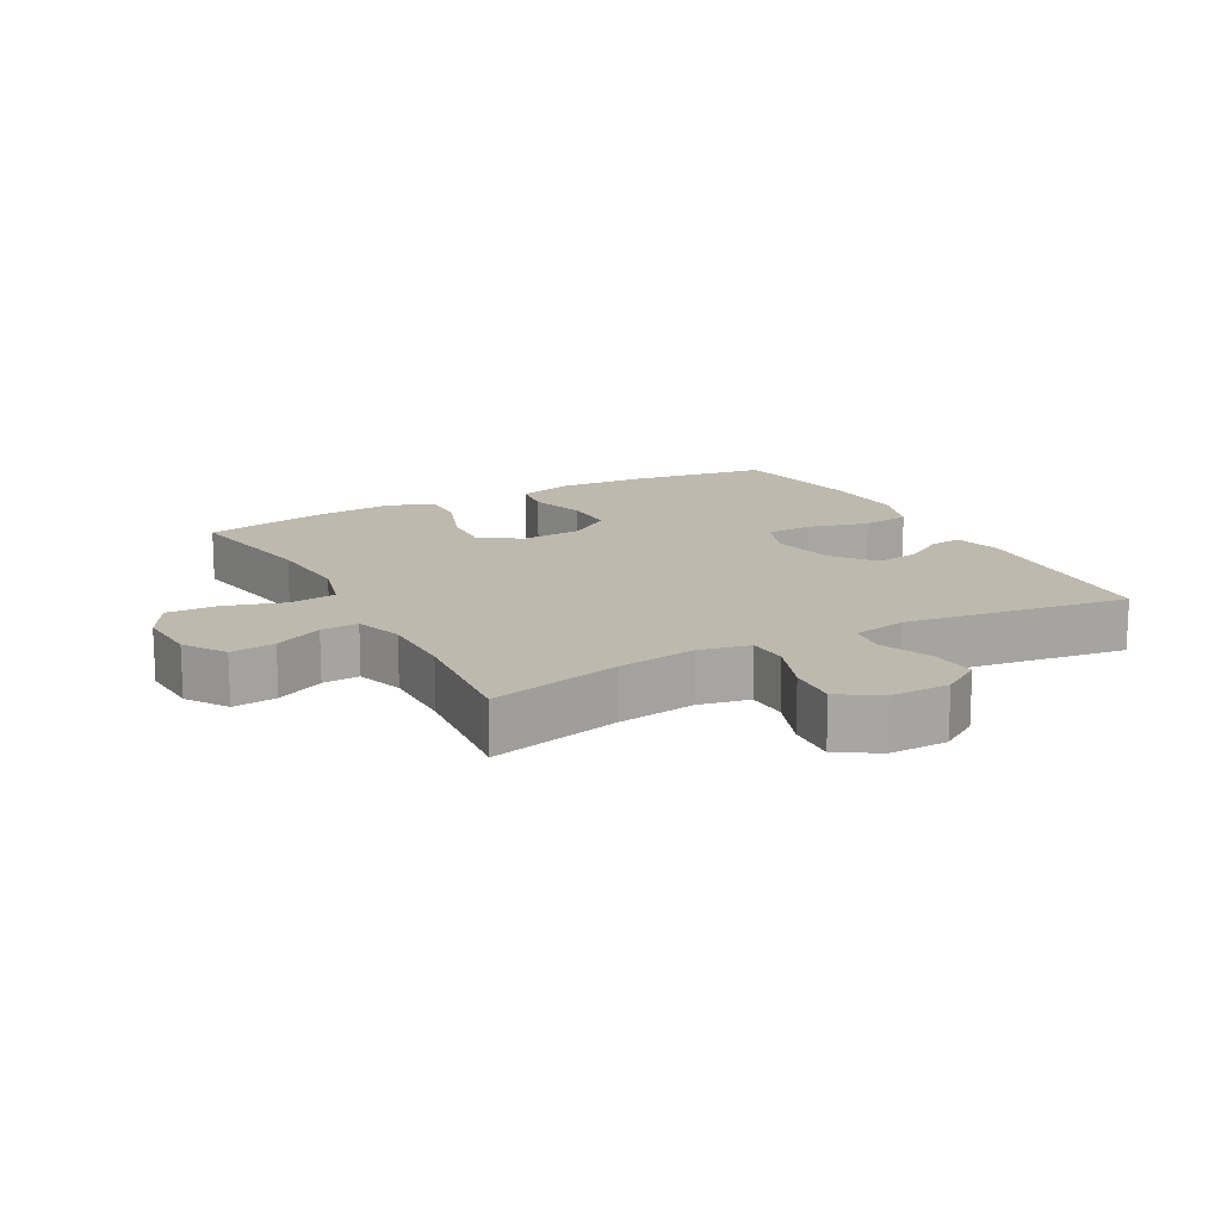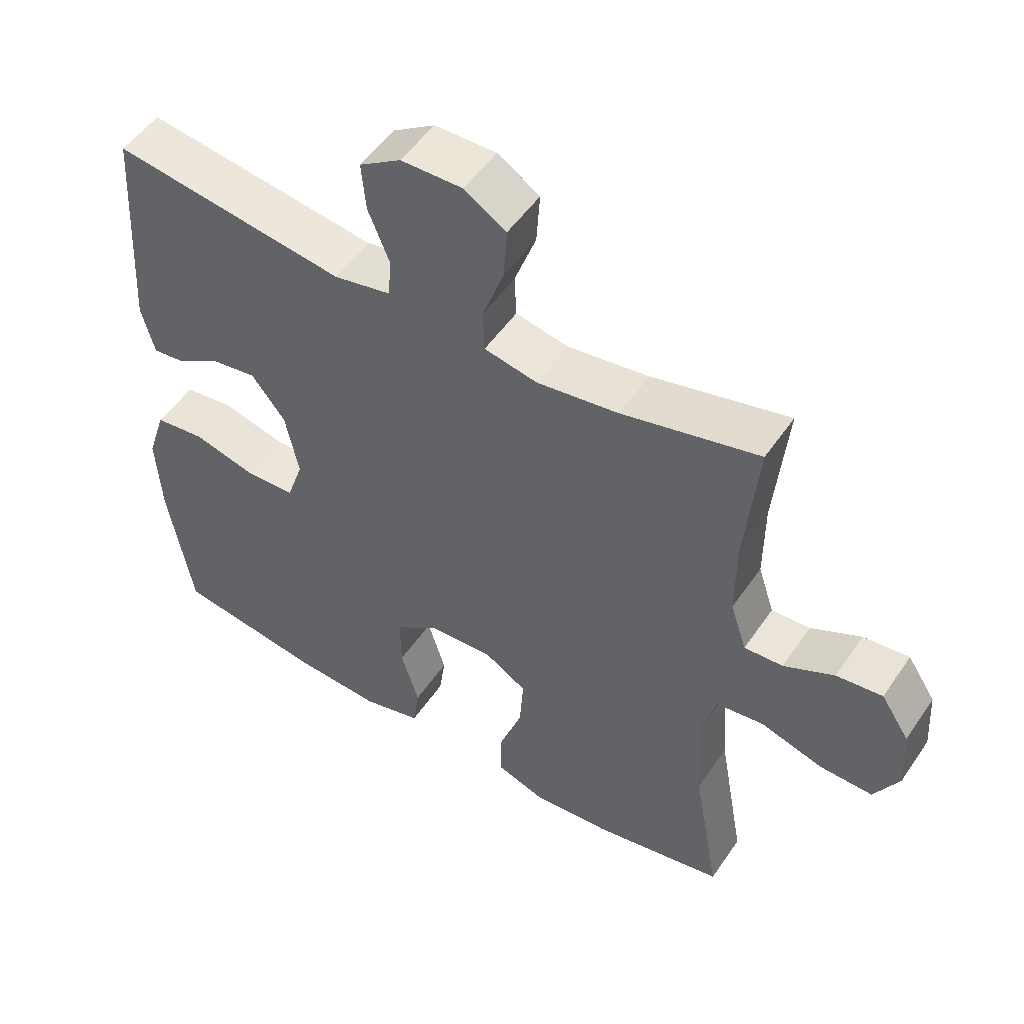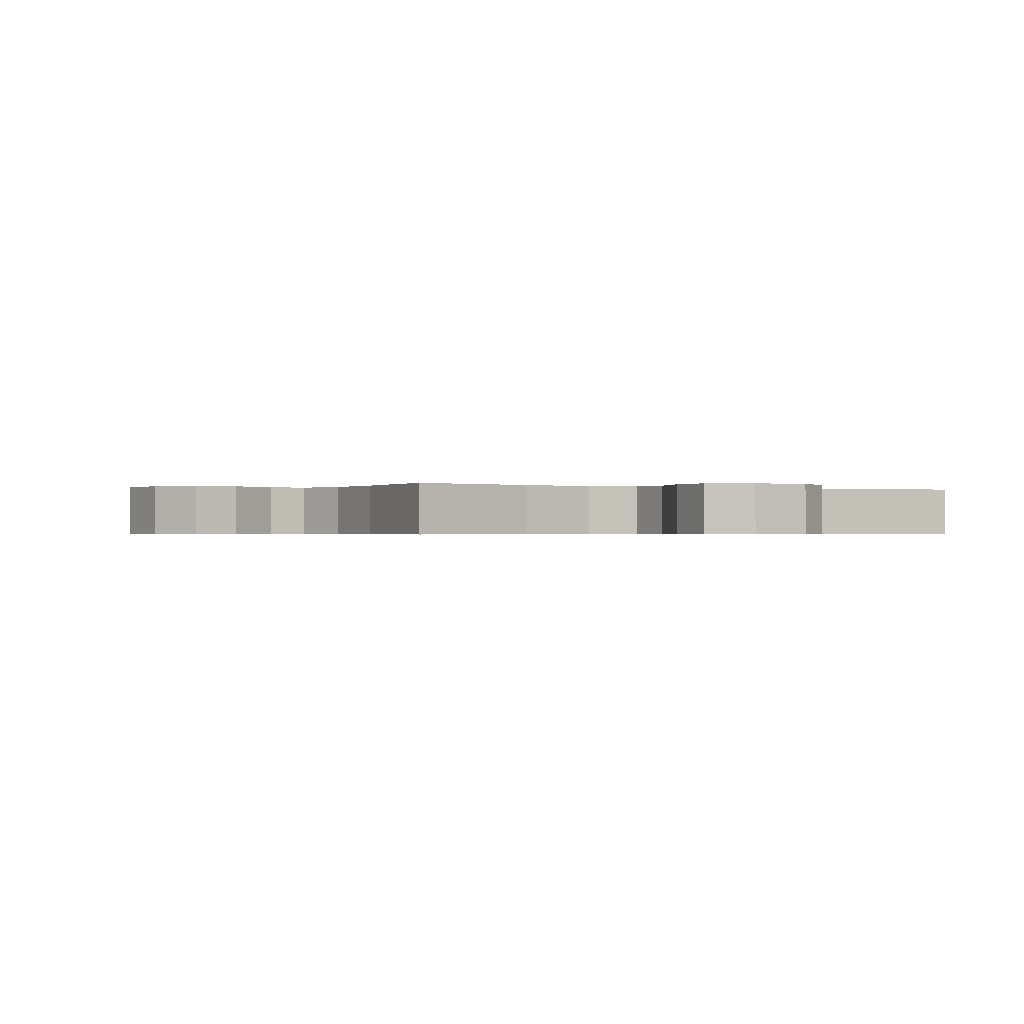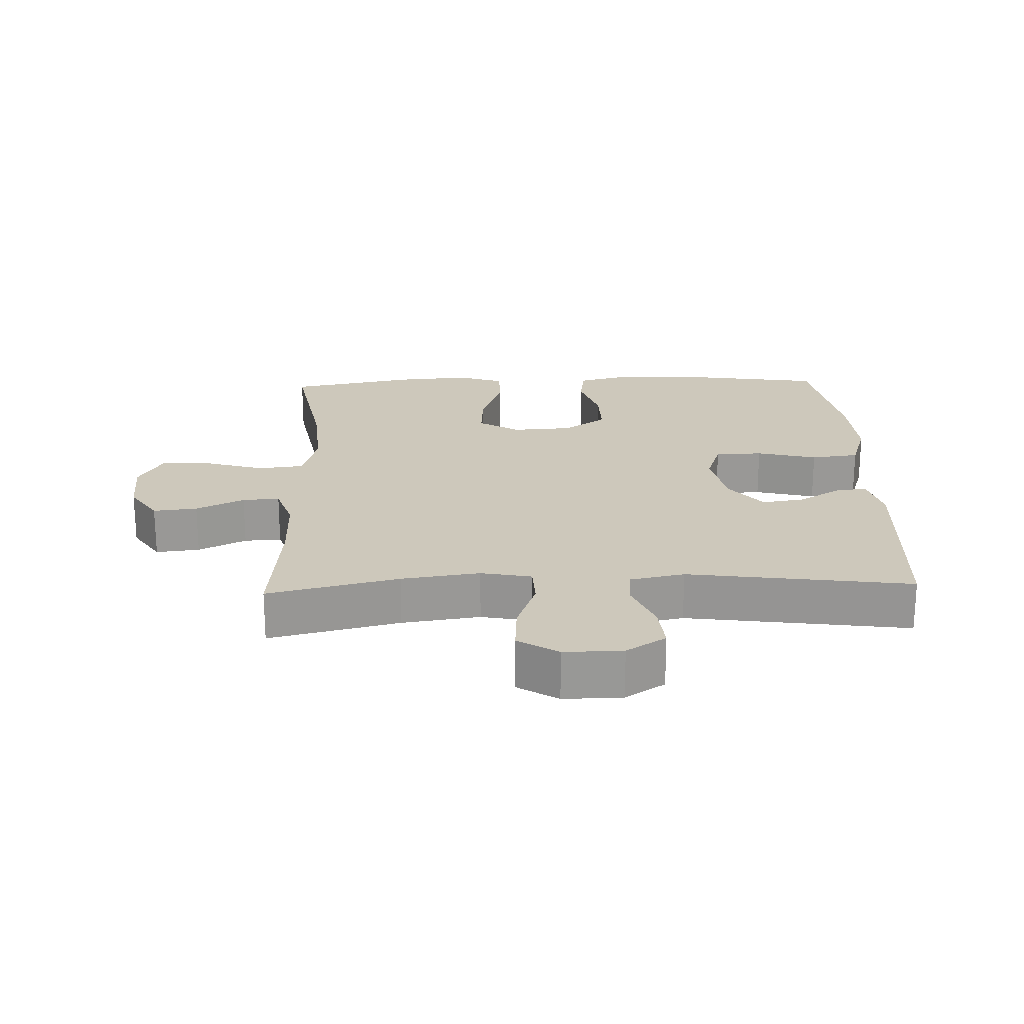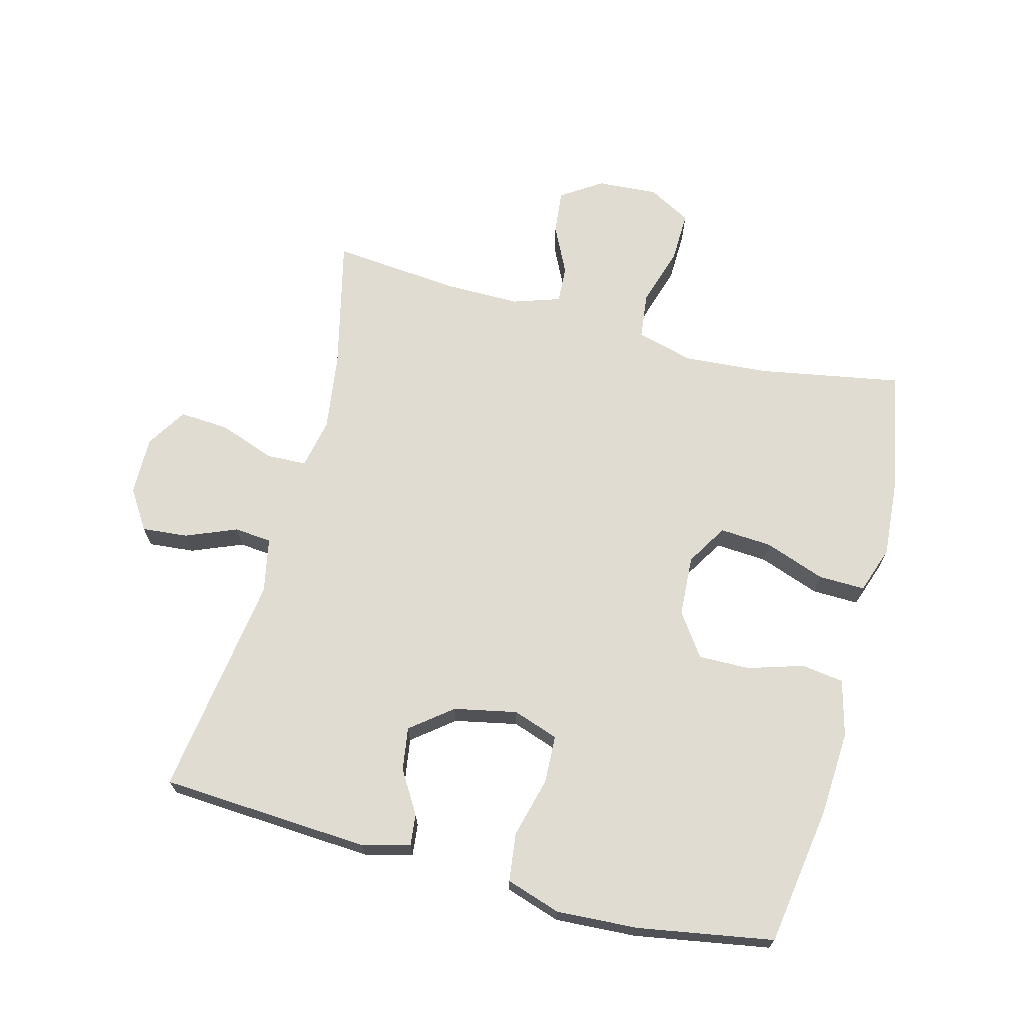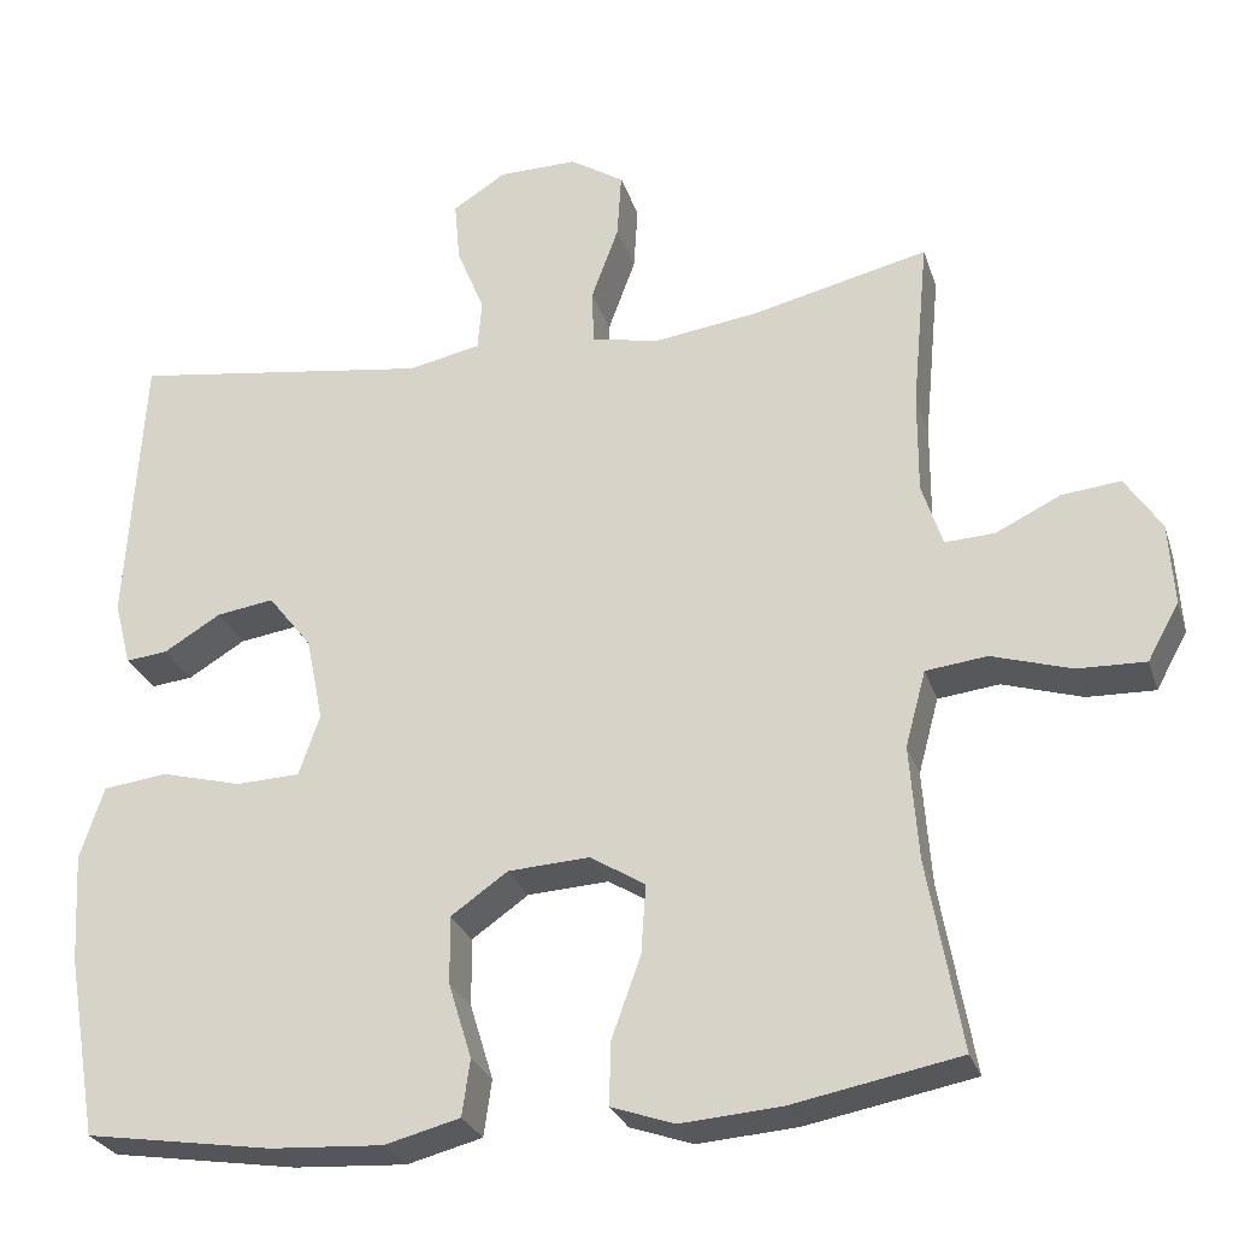
<metadata>
{"format":"obj","ext":"obj","renderer":"f3d","projection":"perspective","resolution":1024,"background":"white","views":[{"elev":15.2,"azim":-28.4,"up":"+Y"},{"elev":51.2,"azim":-146.8,"up":"+Z"},{"elev":-0.5,"azim":-29.9,"up":"+Y"},{"elev":21.8,"azim":-2.1,"up":"+Y"},{"elev":69.0,"azim":104.7,"up":"+Y"},{"elev":-27.1,"azim":-163.7,"up":"+Z"}]}
</metadata>
<code>
o path1492
v -0.2716 0.0375 -0.5583
v -0.1538 0.0375 -0.5672
v -0.07949 0.0375 -0.5417
v -0.08113 0.0375 -0.4681
v -0.1157 0.0375 -0.3724
v -0.1213 0.0375 -0.2902
v -0.05632 0.0375 -0.2505
v 0.03965 0.0375 -0.2562
v 0.1068 0.0375 -0.3033
v 0.1057 0.0375 -0.3839
v 0.07864 0.0375 -0.4724
v 0.0881 0.0375 -0.5389
v 0.1771 0.0375 -0.562
v 0.3103 0.0375 -0.5541
v 0.5314 0.0375 -0.5201
v 0.5678 0.0375 -0.3066
v 0.5751 0.0375 -0.1779
v 0.5472 0.0375 -0.09191
v 0.4712 0.0375 -0.08256
v 0.3759 0.0375 -0.1072
v 0.3006 0.0375 -0.1042
v 0.2758 0.0375 -0.03234
v 0.2962 0.0375 0.06706
v 0.3475 0.0375 0.132
v 0.4152 0.0375 0.1219
v 0.4824 0.0375 0.08125
v 0.5319 0.0375 0.07587
v 0.5515 0.0375 0.1516
v 0.5314 0.0375 0.4818
v 0.1782 0.0375 0.4313
v 0.09164 0.0375 0.4487
v 0.0866 0.0375 0.5079
v 0.1192 0.0375 0.5881
v 0.1258 0.0375 0.6606
v 0.06295 0.0375 0.7008
v -0.0301 0.0375 0.7019
v -0.09375 0.0375 0.6616
v -0.08861 0.0375 0.5836
v -0.05632 0.0375 0.4957
v -0.0588 0.0375 0.4316
v -0.1388 0.0375 0.4155
v -0.2627 0.0375 0.4327
v -0.4703 0.0375 0.4818
v -0.451 0.0375 0.28
v -0.4506 0.0375 0.1608
v -0.4751 0.0375 0.08612
v -0.5339 0.0375 0.08927
v -0.6098 0.0375 0.1262
v -0.6795 0.0375 0.1337
v -0.7223 0.0375 0.06908
v -0.7285 0.0375 -0.02728
v -0.6914 0.0375 -0.09443
v -0.6112 0.0375 -0.09218
v -0.517 0.0375 -0.06347
v -0.4447 0.0375 -0.07201
v -0.4203 0.0375 -0.1616
v -0.4304 0.0375 -0.2963
v -0.4703 0.0375 -0.5201
v -0.2716 -0.0375 -0.5583
v -0.1538 -0.0375 -0.5672
v -0.07949 -0.0375 -0.5417
v -0.08113 -0.0375 -0.4681
v -0.1157 -0.0375 -0.3724
v -0.1213 -0.0375 -0.2902
v -0.05632 -0.0375 -0.2505
v 0.03965 -0.0375 -0.2562
v 0.1068 -0.0375 -0.3033
v 0.1057 -0.0375 -0.3839
v 0.07864 -0.0375 -0.4724
v 0.0881 -0.0375 -0.5389
v 0.1771 -0.0375 -0.562
v 0.3103 -0.0375 -0.5541
v 0.5314 -0.0375 -0.5201
v 0.5678 -0.0375 -0.3066
v 0.5751 -0.0375 -0.1779
v 0.5472 -0.0375 -0.09191
v 0.4712 -0.0375 -0.08256
v 0.3759 -0.0375 -0.1072
v 0.3006 -0.0375 -0.1042
v 0.2758 -0.0375 -0.03234
v 0.2962 -0.0375 0.06706
v 0.3475 -0.0375 0.132
v 0.4152 -0.0375 0.1219
v 0.4824 -0.0375 0.08125
v 0.5319 -0.0375 0.07587
v 0.5515 -0.0375 0.1516
v 0.5314 -0.0375 0.4818
v 0.1782 -0.0375 0.4313
v 0.09164 -0.0375 0.4487
v 0.0866 -0.0375 0.5079
v 0.1192 -0.0375 0.5881
v 0.1258 -0.0375 0.6606
v 0.06295 -0.0375 0.7008
v -0.0301 -0.0375 0.7019
v -0.09375 -0.0375 0.6616
v -0.08861 -0.0375 0.5836
v -0.05632 -0.0375 0.4957
v -0.0588 -0.0375 0.4316
v -0.1388 -0.0375 0.4155
v -0.2627 -0.0375 0.4327
v -0.4703 -0.0375 0.4818
v -0.451 -0.0375 0.28
v -0.4506 -0.0375 0.1608
v -0.4751 -0.0375 0.08612
v -0.5339 -0.0375 0.08927
v -0.6098 -0.0375 0.1262
v -0.6795 -0.0375 0.1337
v -0.7223 -0.0375 0.06908
v -0.7285 -0.0375 -0.02728
v -0.6914 -0.0375 -0.09443
v -0.6112 -0.0375 -0.09218
v -0.517 -0.0375 -0.06347
v -0.4447 -0.0375 -0.07201
v -0.4203 -0.0375 -0.1616
v -0.4304 -0.0375 -0.2963
v -0.4703 -0.0375 -0.5201
v -0.7223 0.0375 0.06908
v -0.7285 0.0375 -0.02728
v -0.6914 0.0375 -0.09443
v -0.6914 0.0375 -0.09443
v -0.6795 0.0375 0.1337
v -0.6795 0.0375 0.1337
v -0.6112 0.0375 -0.09218
v -0.6098 0.0375 0.1262
v -0.517 0.0375 -0.06347
v -0.5339 0.0375 0.08927
v -0.4751 0.0375 0.08612
v -0.4751 0.0375 0.08612
v -0.4447 0.0375 -0.07201
v -0.4447 0.0375 -0.07201
v -0.4506 0.0375 0.1608
v -0.4703 0.0375 0.4818
v -0.4703 0.0375 0.4818
v -0.451 0.0375 0.28
v -0.4304 0.0375 -0.2963
v -0.4703 0.0375 -0.5201
v -0.4703 0.0375 -0.5201
v -0.4203 0.0375 -0.1616
v -0.2716 0.0375 -0.5583
v -0.2627 0.0375 0.4327
v -0.1538 0.0375 -0.5672
v -0.1388 0.0375 0.4155
v -0.1157 0.0375 -0.3724
v -0.1213 0.0375 -0.2902
v -0.1213 0.0375 -0.2902
v -0.07949 0.0375 -0.5417
v -0.07949 0.0375 -0.5417
v -0.0588 0.0375 0.4316
v -0.0588 0.0375 0.4316
v -0.05632 0.0375 -0.2505
v -0.08113 0.0375 -0.4681
v -0.0301 0.0375 0.7019
v -0.09375 0.0375 0.6616
v -0.09375 0.0375 0.6616
v -0.08861 0.0375 0.5836
v -0.05632 0.0375 0.4957
v 0.03965 0.0375 -0.2562
v 0.06295 0.0375 0.7008
v 0.1068 0.0375 -0.3033
v 0.1258 0.0375 0.6606
v 0.1258 0.0375 0.6606
v 0.1057 0.0375 -0.3839
v 0.07864 0.0375 -0.4724
v 0.0881 0.0375 -0.5389
v 0.0881 0.0375 -0.5389
v 0.1192 0.0375 0.5881
v 0.0866 0.0375 0.5079
v 0.09164 0.0375 0.4487
v 0.09164 0.0375 0.4487
v 0.1771 0.0375 -0.562
v 0.1782 0.0375 0.4313
v 0.3103 0.0375 -0.5541
v 0.2758 0.0375 -0.03234
v 0.2962 0.0375 0.06706
v 0.3006 0.0375 -0.1042
v 0.3006 0.0375 -0.1042
v 0.3475 0.0375 0.132
v 0.3759 0.0375 -0.1072
v 0.4152 0.0375 0.1219
v 0.4712 0.0375 -0.08256
v 0.4824 0.0375 0.08125
v 0.5314 0.0375 0.4818
v 0.5314 0.0375 0.4818
v 0.5472 0.0375 -0.09191
v 0.5472 0.0375 -0.09191
v 0.5319 0.0375 0.07587
v 0.5319 0.0375 0.07587
v 0.5314 0.0375 -0.5201
v 0.5314 0.0375 -0.5201
v 0.5515 0.0375 0.1516
v 0.5751 0.0375 -0.1779
v 0.5678 0.0375 -0.3066
v -0.7223 -0.0375 0.06908
v -0.7285 -0.0375 -0.02728
v -0.6914 -0.0375 -0.09443
v -0.6914 -0.0375 -0.09443
v -0.6795 -0.0375 0.1337
v -0.6795 -0.0375 0.1337
v -0.6112 -0.0375 -0.09218
v -0.6098 -0.0375 0.1262
v -0.517 -0.0375 -0.06347
v -0.5339 -0.0375 0.08927
v -0.4751 -0.0375 0.08612
v -0.4751 -0.0375 0.08612
v -0.4447 -0.0375 -0.07201
v -0.4447 -0.0375 -0.07201
v -0.4506 -0.0375 0.1608
v -0.4703 -0.0375 0.4818
v -0.4703 -0.0375 0.4818
v -0.451 -0.0375 0.28
v -0.4304 -0.0375 -0.2963
v -0.4703 -0.0375 -0.5201
v -0.4703 -0.0375 -0.5201
v -0.4203 -0.0375 -0.1616
v -0.2716 -0.0375 -0.5583
v -0.2627 -0.0375 0.4327
v -0.1538 -0.0375 -0.5672
v -0.1388 -0.0375 0.4155
v -0.1157 -0.0375 -0.3724
v -0.1213 -0.0375 -0.2902
v -0.1213 -0.0375 -0.2902
v -0.07949 -0.0375 -0.5417
v -0.07949 -0.0375 -0.5417
v -0.0588 -0.0375 0.4316
v -0.0588 -0.0375 0.4316
v -0.05632 -0.0375 -0.2505
v -0.08113 -0.0375 -0.4681
v -0.0301 -0.0375 0.7019
v -0.09375 -0.0375 0.6616
v -0.09375 -0.0375 0.6616
v -0.08861 -0.0375 0.5836
v -0.05632 -0.0375 0.4957
v 0.03965 -0.0375 -0.2562
v 0.06295 -0.0375 0.7008
v 0.1068 -0.0375 -0.3033
v 0.1258 -0.0375 0.6606
v 0.1258 -0.0375 0.6606
v 0.1057 -0.0375 -0.3839
v 0.07864 -0.0375 -0.4724
v 0.0881 -0.0375 -0.5389
v 0.0881 -0.0375 -0.5389
v 0.1192 -0.0375 0.5881
v 0.0866 -0.0375 0.5079
v 0.09164 -0.0375 0.4487
v 0.09164 -0.0375 0.4487
v 0.1771 -0.0375 -0.562
v 0.1782 -0.0375 0.4313
v 0.3103 -0.0375 -0.5541
v 0.2758 -0.0375 -0.03234
v 0.2962 -0.0375 0.06706
v 0.3006 -0.0375 -0.1042
v 0.3006 -0.0375 -0.1042
v 0.3475 -0.0375 0.132
v 0.3759 -0.0375 -0.1072
v 0.4152 -0.0375 0.1219
v 0.4712 -0.0375 -0.08256
v 0.4824 -0.0375 0.08125
v 0.5314 -0.0375 0.4818
v 0.5314 -0.0375 0.4818
v 0.5472 -0.0375 -0.09191
v 0.5472 -0.0375 -0.09191
v 0.5319 -0.0375 0.07587
v 0.5319 -0.0375 0.07587
v 0.5314 -0.0375 -0.5201
v 0.5314 -0.0375 -0.5201
v 0.5515 -0.0375 0.1516
v 0.5751 -0.0375 -0.1779
v 0.5678 -0.0375 -0.3066
f 248 254 235
f 268 248 264
f 256 267 260
f 250 247 244
f 226 250 218
f 195 199 194
f 234 242 236
f 205 226 207
f 231 228 229
f 231 242 228
f 207 226 218
f 267 254 268
f 258 255 266
f 210 207 216
f 216 207 218
f 218 250 224
f 211 220 214
f 215 219 211
f 243 242 231
f 205 203 201
f 228 242 234
f 232 244 243
f 220 211 219
f 235 251 233
f 238 239 246
f 246 239 240
f 210 216 208
f 224 244 232
f 193 199 200
f 219 217 227
f 251 235 254
f 268 254 248
f 224 250 244
f 248 238 246
f 247 253 258
f 235 238 248
f 201 202 199
f 232 243 231
f 194 199 193
f 226 233 249
f 249 233 251
f 214 220 226
f 214 226 205
f 254 267 256
f 250 253 247
f 266 255 257
f 202 201 203
f 200 199 202
f 203 205 207
f 266 257 262
f 217 219 215
f 215 211 212
f 197 193 200
f 250 226 249
f 227 217 222
f 253 255 258
f 50 51 109 108
f 51 120 196 109
f 122 50 108 198
f 52 53 111 110
f 48 49 107 106
f 53 54 112 111
f 47 48 106 105
f 128 47 105 204
f 54 130 206 112
f 45 46 104 103
f 133 44 102 209
f 57 137 213 115
f 44 45 103 102
f 55 56 114 113
f 56 57 115 114
f 58 1 59 116
f 42 43 101 100
f 1 2 60 59
f 41 42 100 99
f 5 145 221 63
f 2 147 223 60
f 149 41 99 225
f 6 7 65 64
f 4 5 63 62
f 3 4 62 61
f 36 154 230 94
f 37 38 96 95
f 38 39 97 96
f 39 40 98 97
f 7 8 66 65
f 35 36 94 93
f 8 9 67 66
f 161 35 93 237
f 10 11 69 68
f 11 165 241 69
f 33 34 92 91
f 32 33 91 90
f 169 32 90 245
f 12 13 71 70
f 30 31 89 88
f 9 10 68 67
f 13 14 72 71
f 22 23 81 80
f 176 22 80 252
f 23 24 82 81
f 20 21 79 78
f 24 25 83 82
f 19 20 78 77
f 25 26 84 83
f 183 30 88 259
f 185 19 77 261
f 26 187 263 84
f 14 189 265 72
f 27 28 86 85
f 28 29 87 86
f 17 18 76 75
f 16 17 75 74
f 15 16 74 73
f 172 159 178
f 192 188 172
f 180 184 191
f 174 168 171
f 150 142 174
f 119 118 123
f 158 160 166
f 129 131 150
f 155 153 152
f 155 152 166
f 131 142 150
f 191 192 178
f 182 190 179
f 134 140 131
f 140 142 131
f 142 148 174
f 135 138 144
f 139 135 143
f 167 155 166
f 129 125 127
f 152 158 166
f 156 167 168
f 144 143 135
f 159 157 175
f 162 170 163
f 170 164 163
f 134 132 140
f 148 156 168
f 117 124 123
f 143 151 141
f 175 178 159
f 192 172 178
f 148 168 174
f 172 170 162
f 171 182 177
f 159 172 162
f 125 123 126
f 156 155 167
f 118 117 123
f 150 173 157
f 173 175 157
f 138 150 144
f 138 129 150
f 178 180 191
f 174 171 177
f 190 181 179
f 126 127 125
f 124 126 123
f 127 131 129
f 190 186 181
f 141 139 143
f 139 136 135
f 121 124 117
f 174 173 150
f 151 146 141
f 177 182 179

</code>
